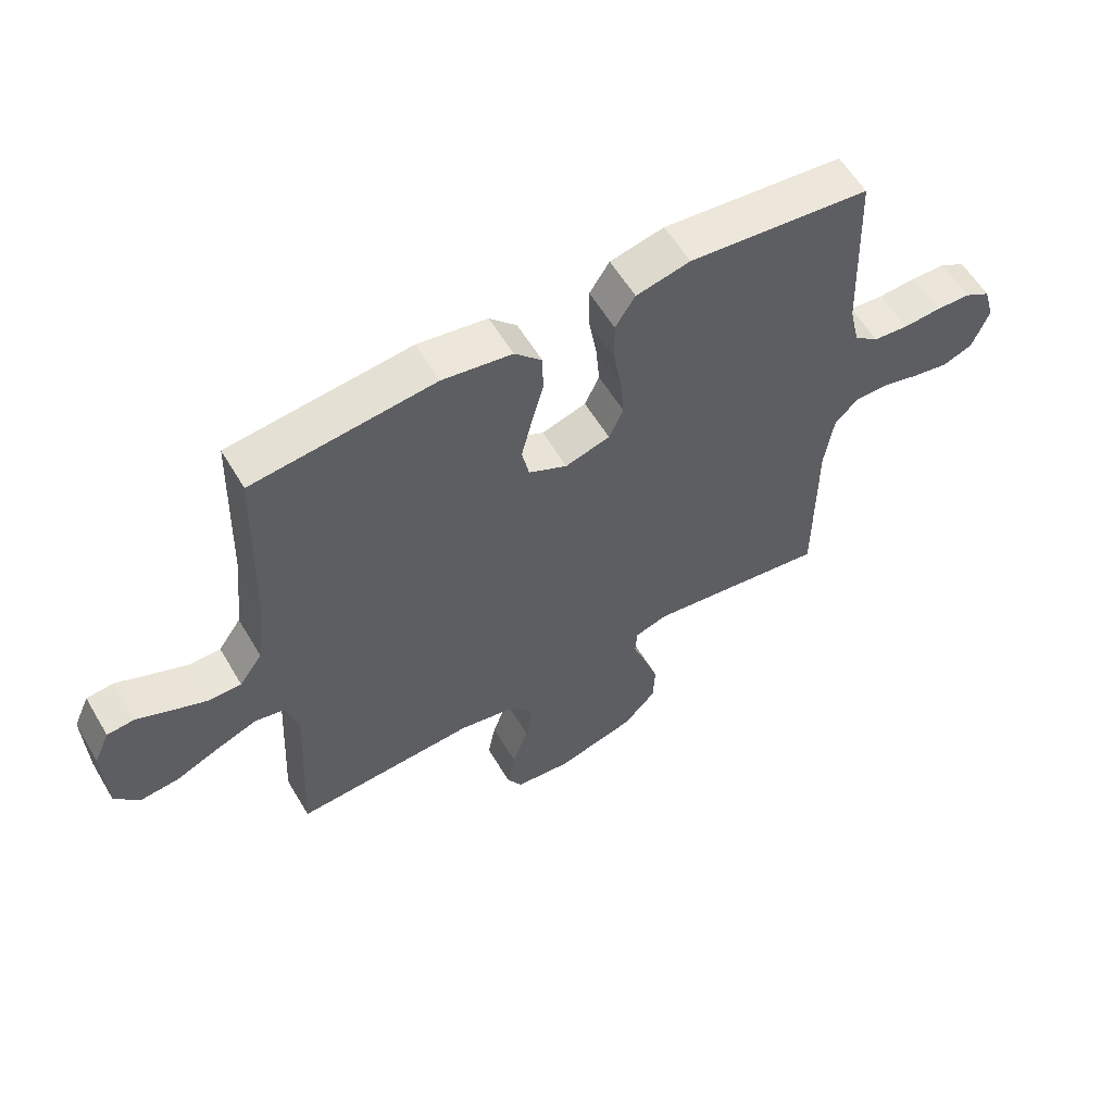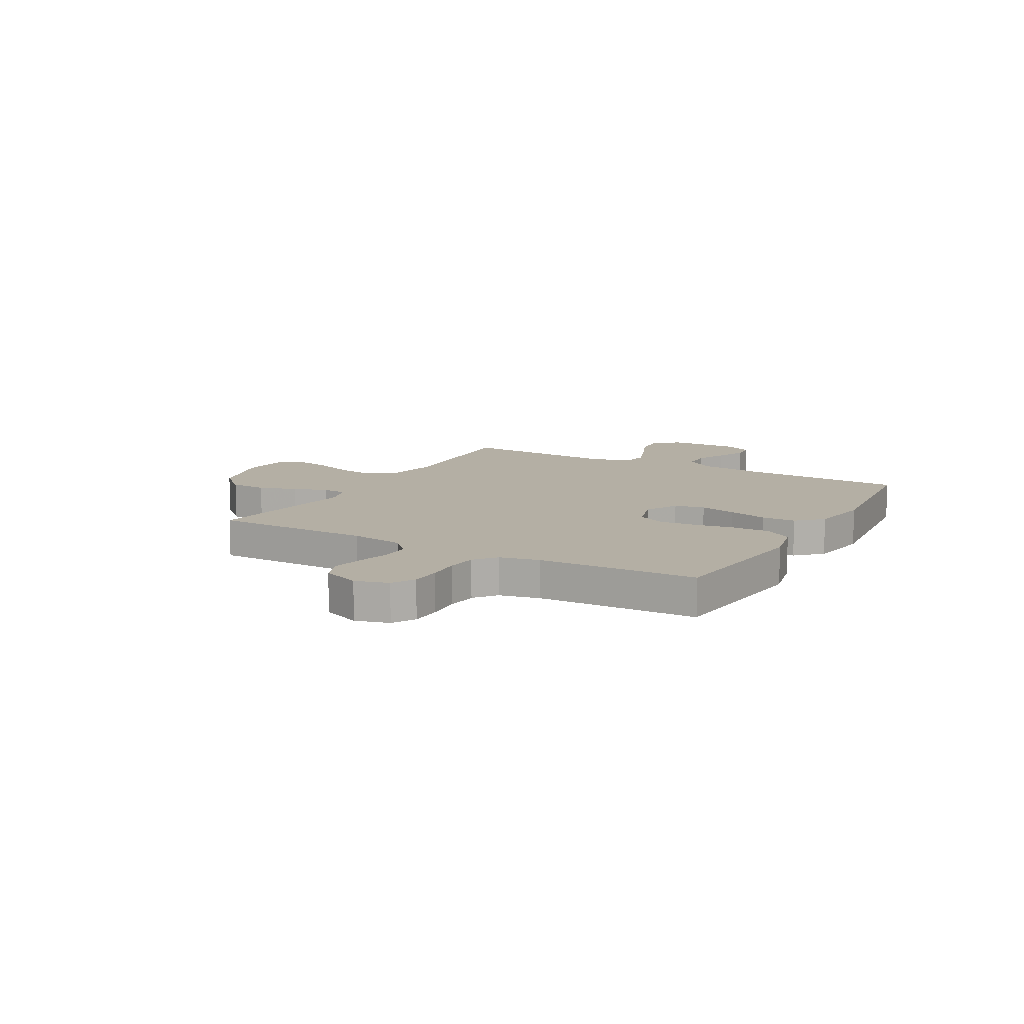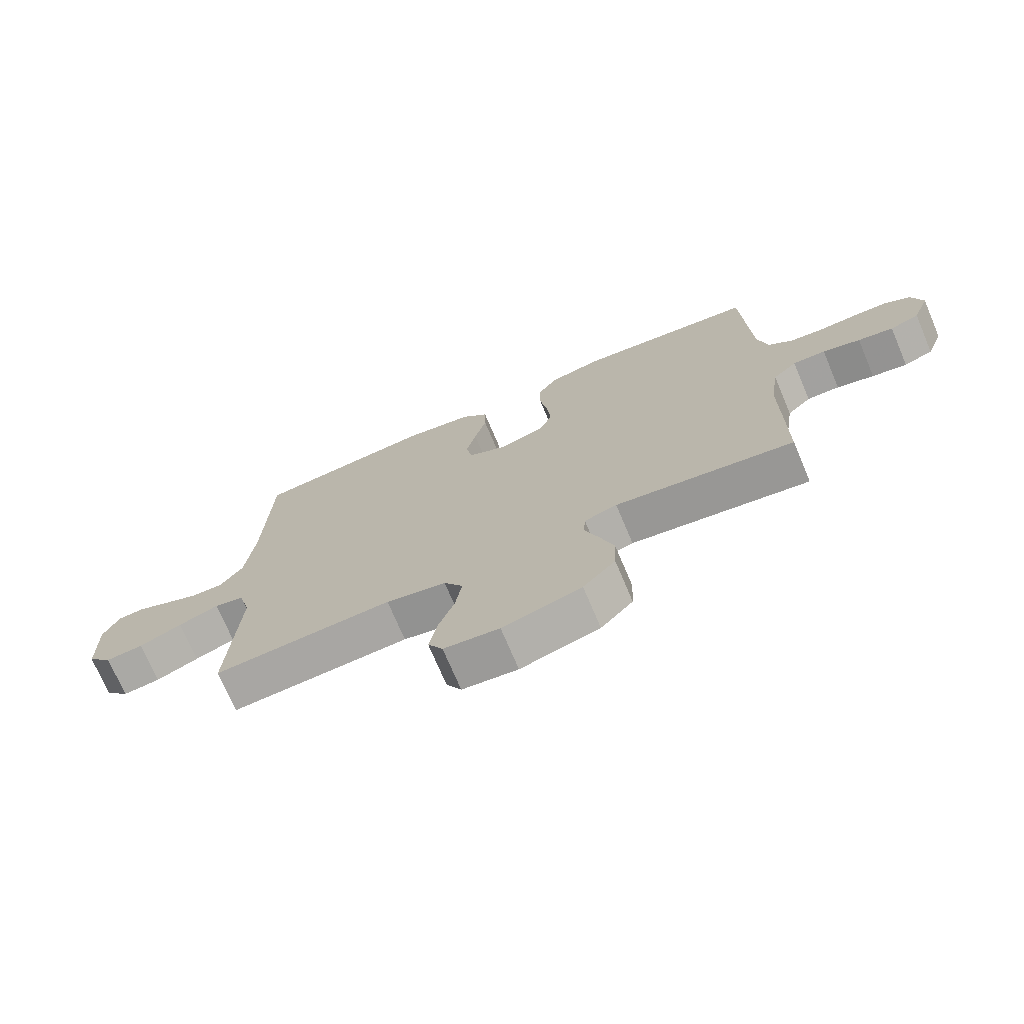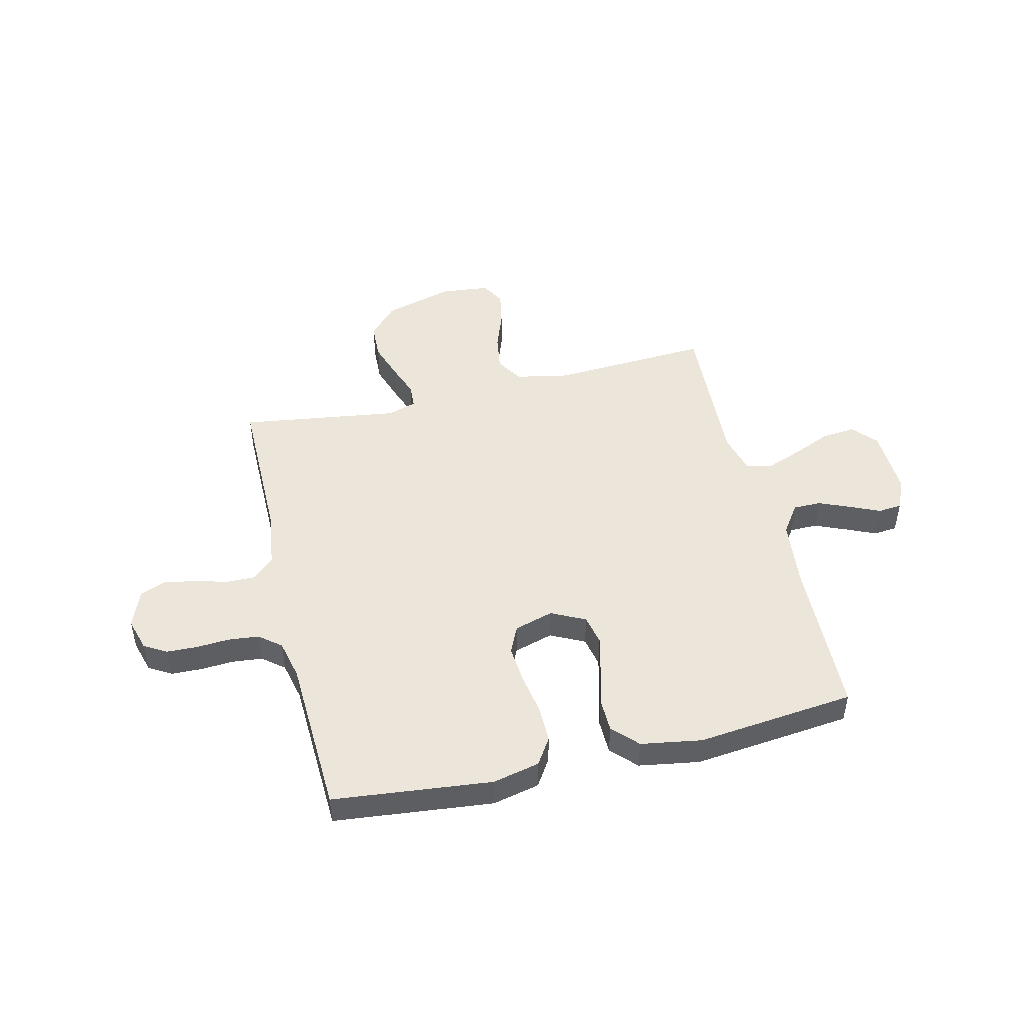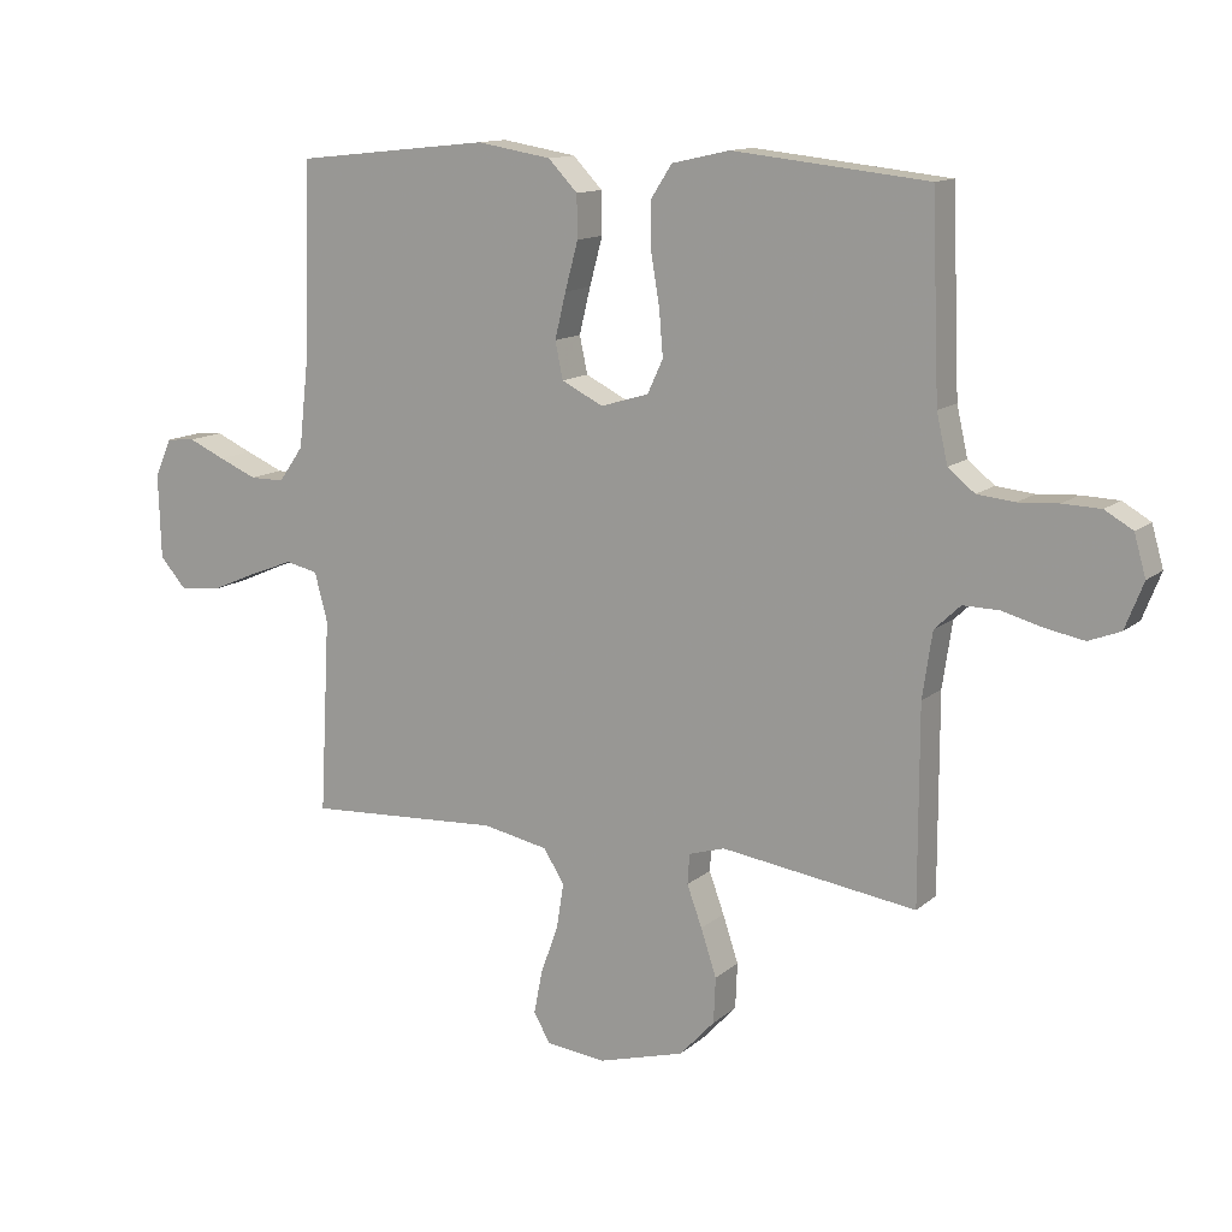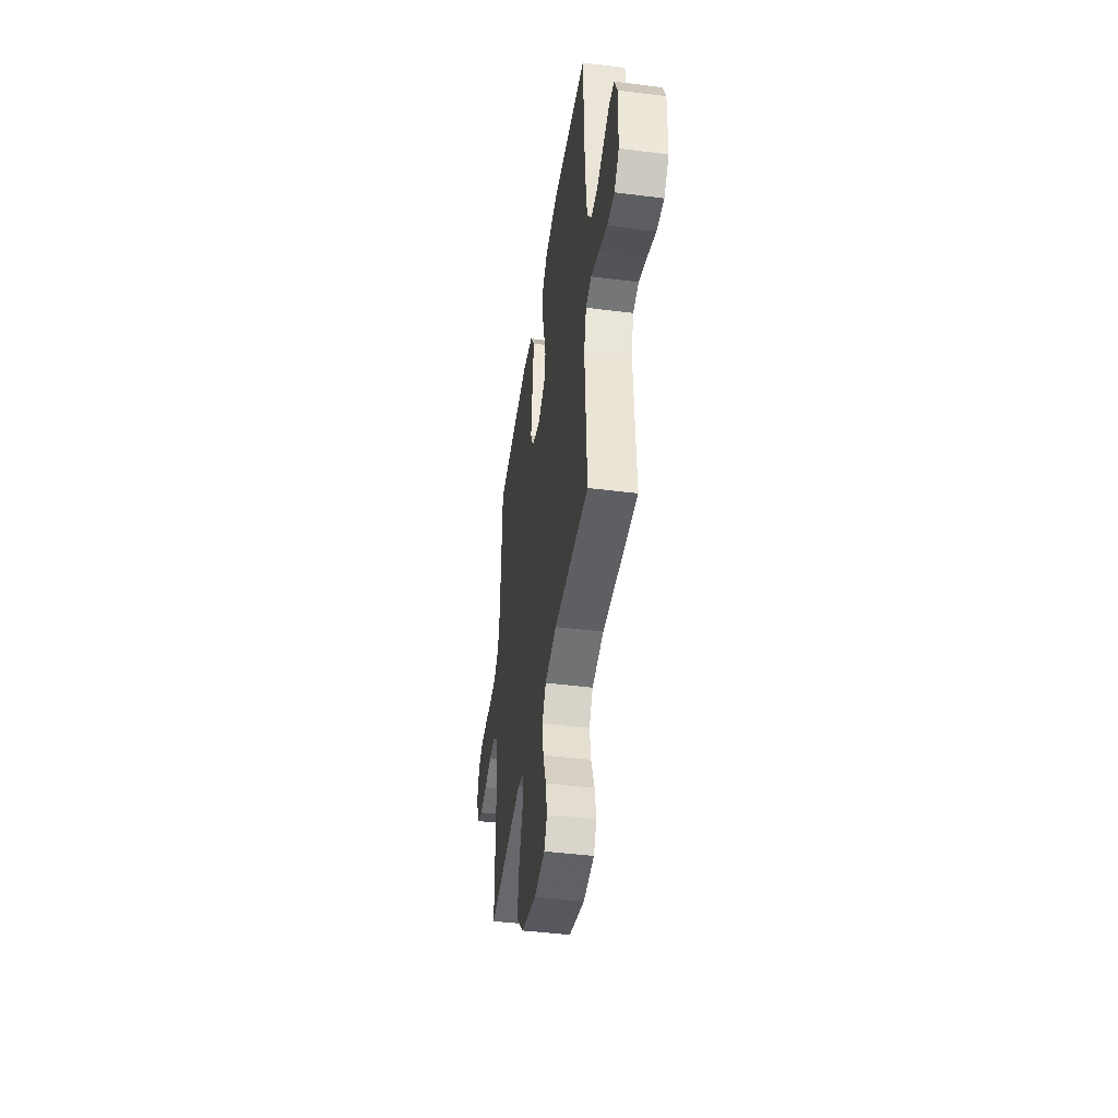
<metadata>
{"format":"obj","ext":"obj","renderer":"f3d","projection":"perspective","resolution":1024,"background":"white","views":[{"elev":58.6,"azim":149.4,"up":"+Z"},{"elev":11.3,"azim":-60.6,"up":"+Y"},{"elev":-72.8,"azim":-157.1,"up":"+Z"},{"elev":47.6,"azim":-13.5,"up":"+Y"},{"elev":12.8,"azim":-150.7,"up":"+Z"},{"elev":-44.3,"azim":81.6,"up":"+Z"}]}
</metadata>
<code>
v 0.5 0.07 -0.5
v 0.2 0.07 -0.483
v 0.099 0.07 -0.503
v 0.067 0.07 -0.554
v 0.078 0.07 -0.624
v 0.105 0.07 -0.698
v 0.118 0.07 -0.765
v 0.093 0.07 -0.81
v 0 0.07 -0.82
v -0.132 0.07 -0.783
v -0.186 0.07 -0.725
v -0.189 0.07 -0.655
v -0.165 0.07 -0.583
v -0.142 0.07 -0.52
v -0.145 0.07 -0.474
v -0.2 0.07 -0.457
v -0.5 0.07 -0.5
v -0.5 0.07 -0.2
v -0.515 0.07 -0.099
v -0.555 0.07 -0.061
v -0.61 0.07 -0.062
v -0.673 0.07 -0.079
v -0.732 0.07 -0.09
v -0.781 0.07 -0.071
v -0.809 0.07 0
v -0.791 0.07 0.063
v -0.748 0.07 0.088
v -0.69 0.07 0.09
v -0.628 0.07 0.086
v -0.57 0.07 0.092
v -0.529 0.07 0.125
v -0.512 0.07 0.2
v -0.5 0.07 0.5
v -0.2 0.07 0.532
v -0.111 0.07 0.512
v -0.078 0.07 0.461
v -0.079 0.07 0.39
v -0.092 0.07 0.313
v -0.098 0.07 0.242
v -0.074 0.07 0.19
v 0 0.07 0.168
v 0.064 0.07 0.2
v 0.076 0.07 0.257
v 0.059 0.07 0.327
v 0.039 0.07 0.401
v 0.04 0.07 0.466
v 0.085 0.07 0.513
v 0.2 0.07 0.532
v 0.5 0.07 0.5
v 0.51 0.07 0.2
v 0.525 0.07 0.066
v 0.563 0.07 0.012
v 0.616 0.07 0.012
v 0.675 0.07 0.037
v 0.731 0.07 0.062
v 0.776 0.07 0.058
v 0.802 0.07 0
v 0.798 0.07 -0.131
v 0.757 0.07 -0.177
v 0.694 0.07 -0.171
v 0.622 0.07 -0.14
v 0.554 0.07 -0.114
v 0.504 0.07 -0.125
v 0.484 0.07 -0.2
v 0.5 0 -0.5
v 0.2 0 -0.483
v 0.099 0 -0.503
v 0.067 0 -0.554
v 0.078 0 -0.624
v 0.105 0 -0.698
v 0.118 0 -0.765
v 0.093 0 -0.81
v 0 0 -0.82
v -0.132 0 -0.783
v -0.186 0 -0.725
v -0.189 0 -0.655
v -0.165 0 -0.583
v -0.142 0 -0.52
v -0.145 0 -0.474
v -0.2 0 -0.457
v -0.5 0 -0.5
v -0.5 0 -0.2
v -0.515 0 -0.099
v -0.555 0 -0.061
v -0.61 0 -0.062
v -0.673 0 -0.079
v -0.732 0 -0.09
v -0.781 0 -0.071
v -0.809 0 0
v -0.791 0 0.063
v -0.748 0 0.088
v -0.69 0 0.09
v -0.628 0 0.086
v -0.57 0 0.092
v -0.529 0 0.125
v -0.512 0 0.2
v -0.5 0 0.5
v -0.2 0 0.532
v -0.111 0 0.512
v -0.078 0 0.461
v -0.079 0 0.39
v -0.092 0 0.313
v -0.098 0 0.242
v -0.074 0 0.19
v 0 0 0.168
v 0.064 0 0.2
v 0.076 0 0.257
v 0.059 0 0.327
v 0.039 0 0.401
v 0.04 0 0.466
v 0.085 0 0.513
v 0.2 0 0.532
v 0.5 0 0.5
v 0.51 0 0.2
v 0.525 0 0.066
v 0.563 0 0.012
v 0.616 0 0.012
v 0.675 0 0.037
v 0.731 0 0.062
v 0.776 0 0.058
v 0.802 0 0
v 0.798 0 -0.131
v 0.757 0 -0.177
v 0.694 0 -0.171
v 0.622 0 -0.14
v 0.554 0 -0.114
v 0.504 0 -0.125
v 0.484 0 -0.2
f 58 59 60 61
f 58 61 62
f 57 58 62
f 54 55 56 57
f 53 54 57 62
f 52 53 62 63
f 47 48 49 50
f 47 50 51
f 44 45 46 47
f 43 44 47 51
f 42 43 51 52
f 35 36 37 38
f 35 38 39
f 32 33 34 35
f 31 32 35 39
f 30 31 39 40
f 26 27 28 29
f 26 29 30
f 25 26 30
f 21 22 23 24
f 21 24 25 30
f 16 17 18
f 15 16 18 19
f 11 12 13 14
f 9 10 11 14
f 9 14 15
f 8 9 15
f 5 6 7 8
f 4 5 8 15
f 3 4 15 19
f 64 1 2
f 63 64 2 3
f 41 42 52 63
f 20 21 30 40
f 20 40 41 63
f 3 19 20 63
f 125 124 123 122
f 126 125 122
f 126 122 121
f 121 120 119 118
f 126 121 118 117
f 127 126 117 116
f 114 113 112 111
f 115 114 111
f 111 110 109 108
f 115 111 108 107
f 116 115 107 106
f 102 101 100 99
f 103 102 99
f 99 98 97 96
f 103 99 96 95
f 104 103 95 94
f 93 92 91 90
f 94 93 90
f 94 90 89
f 88 87 86 85
f 94 89 88 85
f 82 81 80
f 83 82 80 79
f 78 77 76 75
f 78 75 74 73
f 79 78 73
f 79 73 72
f 72 71 70 69
f 79 72 69 68
f 83 79 68 67
f 66 65 128
f 67 66 128 127
f 127 116 106 105
f 104 94 85 84
f 127 105 104 84
f 127 84 83 67
f 1 65 66 2
f 2 66 67 3
f 3 67 68 4
f 4 68 69 5
f 5 69 70 6
f 6 70 71 7
f 7 71 72 8
f 8 72 73 9
f 9 73 74 10
f 10 74 75 11
f 11 75 76 12
f 12 76 77 13
f 13 77 78 14
f 14 78 79 15
f 15 79 80 16
f 16 80 81 17
f 17 81 82 18
f 18 82 83 19
f 19 83 84 20
f 20 84 85 21
f 21 85 86 22
f 22 86 87 23
f 23 87 88 24
f 24 88 89 25
f 25 89 90 26
f 26 90 91 27
f 27 91 92 28
f 28 92 93 29
f 29 93 94 30
f 30 94 95 31
f 31 95 96 32
f 32 96 97 33
f 33 97 98 34
f 34 98 99 35
f 35 99 100 36
f 36 100 101 37
f 37 101 102 38
f 38 102 103 39
f 39 103 104 40
f 40 104 105 41
f 41 105 106 42
f 42 106 107 43
f 43 107 108 44
f 44 108 109 45
f 45 109 110 46
f 46 110 111 47
f 47 111 112 48
f 48 112 113 49
f 49 113 114 50
f 50 114 115 51
f 51 115 116 52
f 52 116 117 53
f 53 117 118 54
f 54 118 119 55
f 55 119 120 56
f 56 120 121 57
f 57 121 122 58
f 58 122 123 59
f 59 123 124 60
f 60 124 125 61
f 61 125 126 62
f 62 126 127 63
f 63 127 128 64
f 64 128 65 1

</code>
